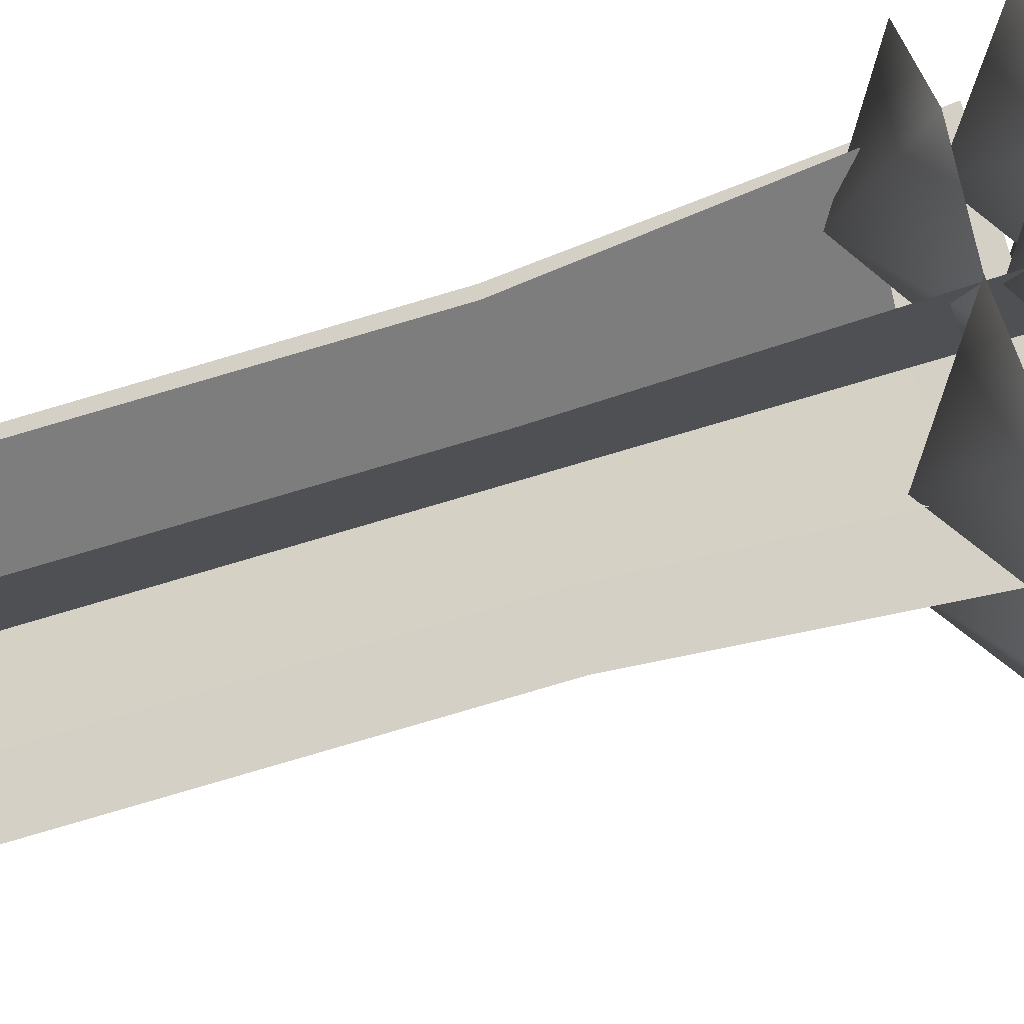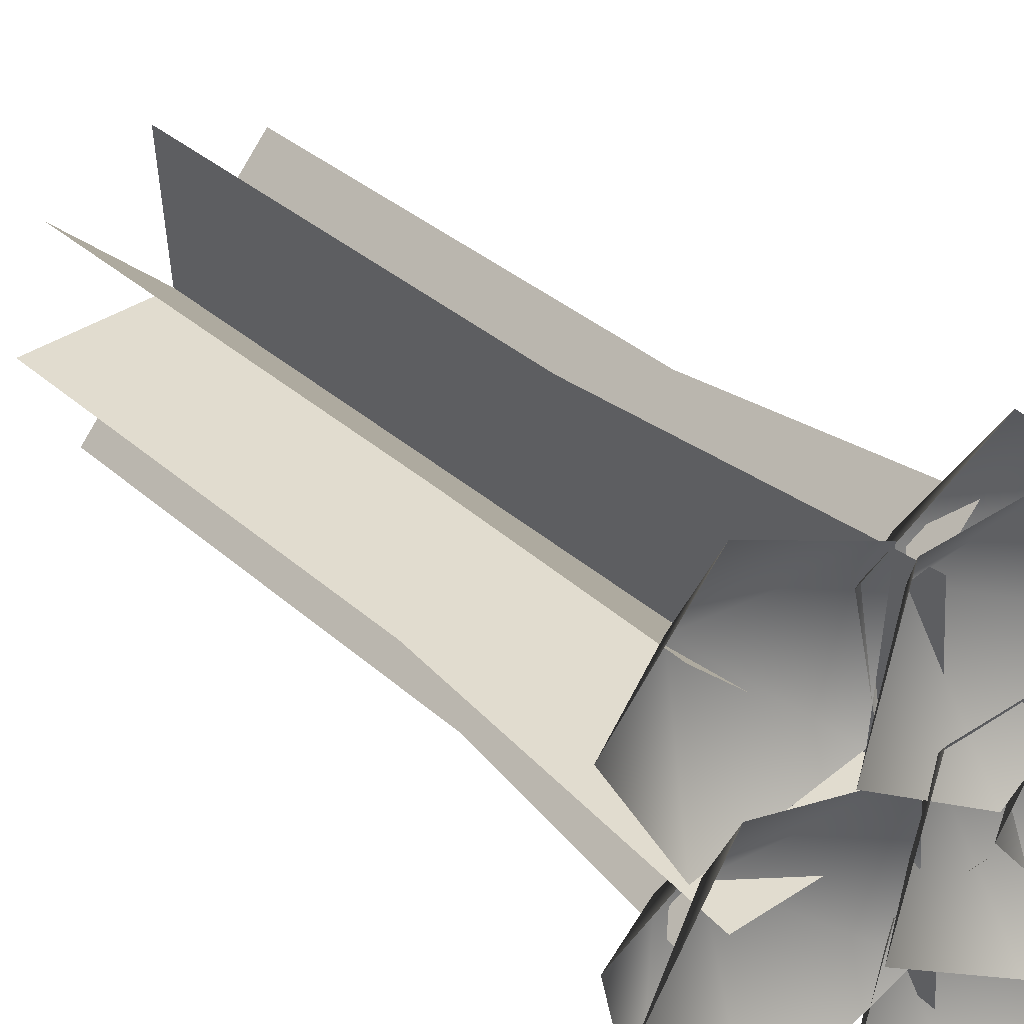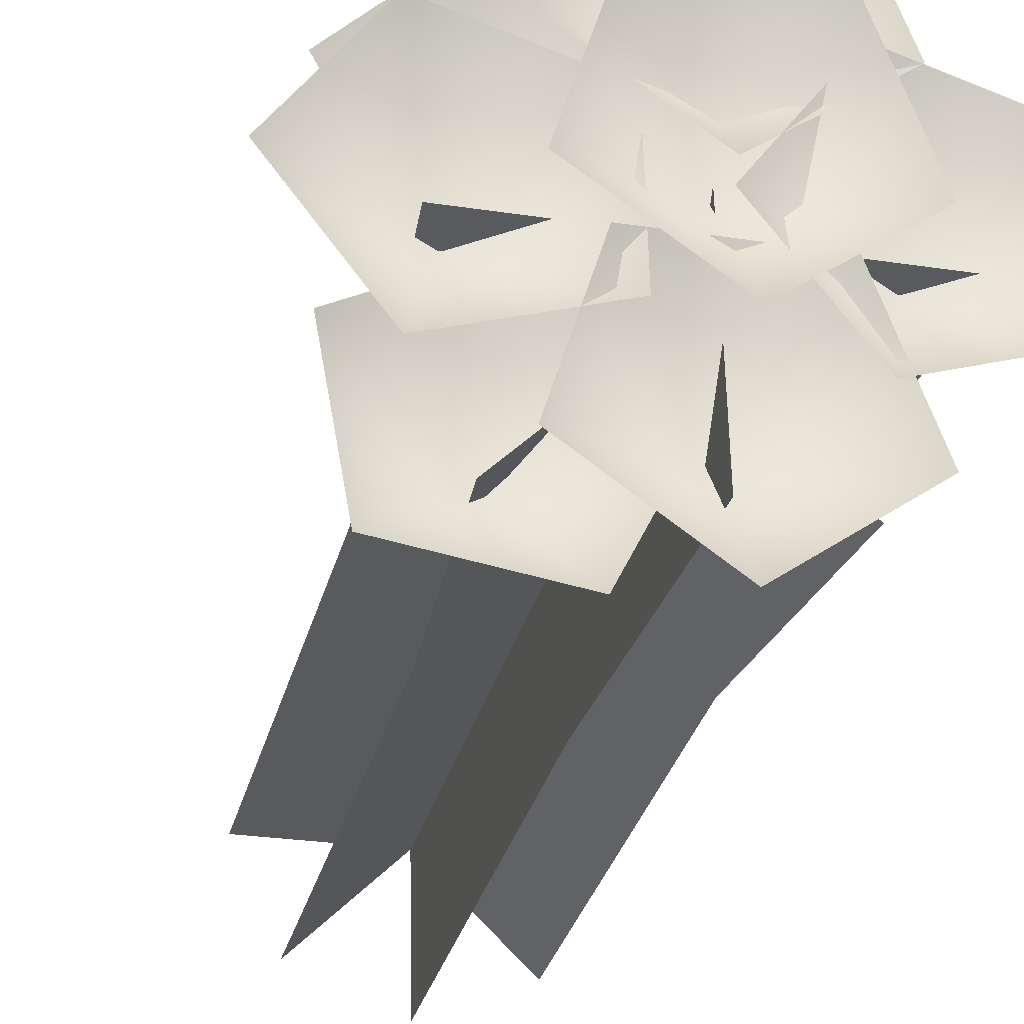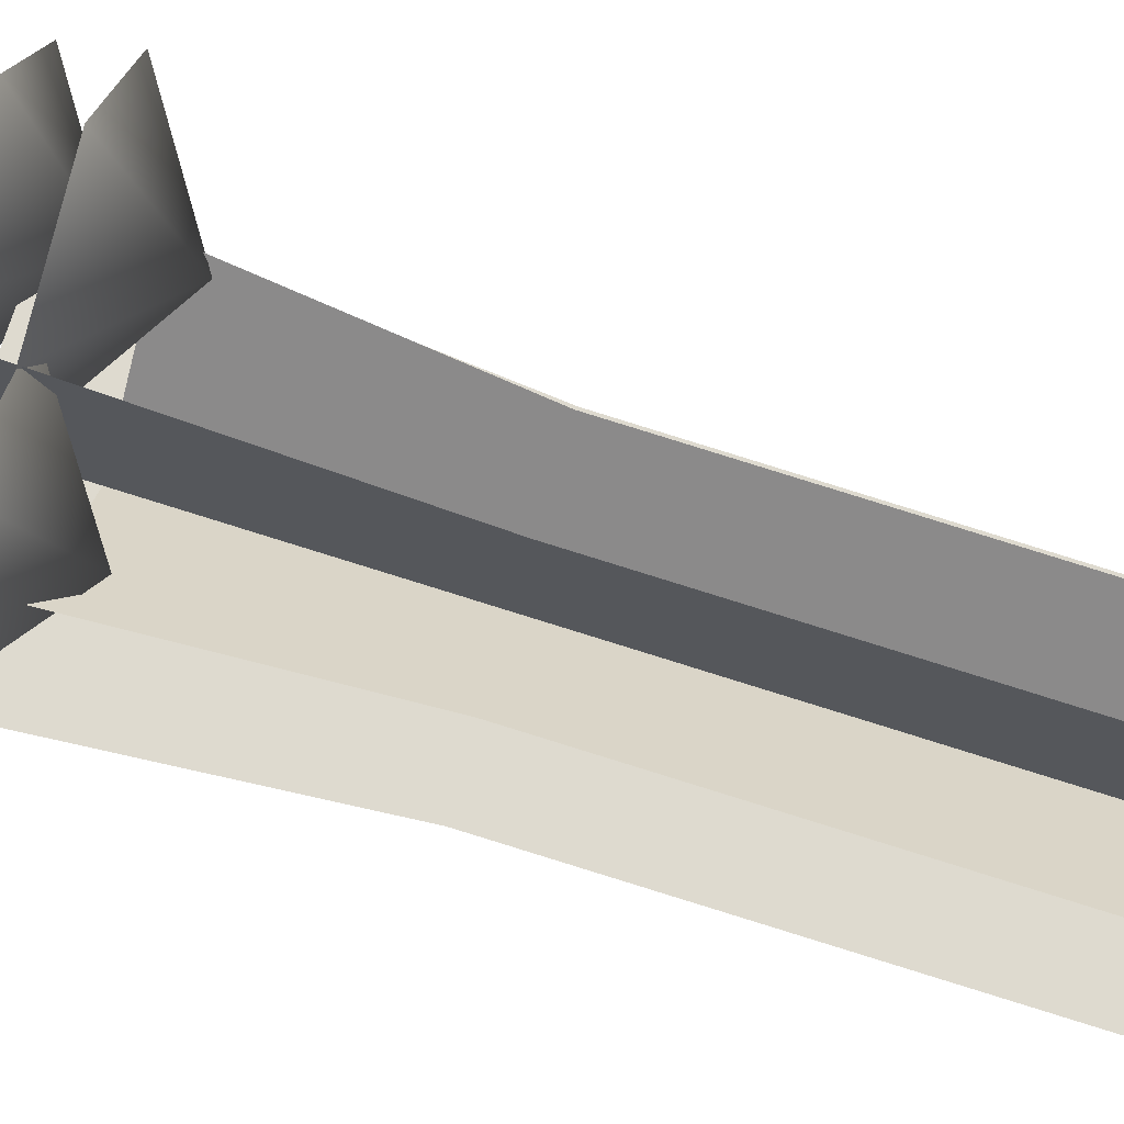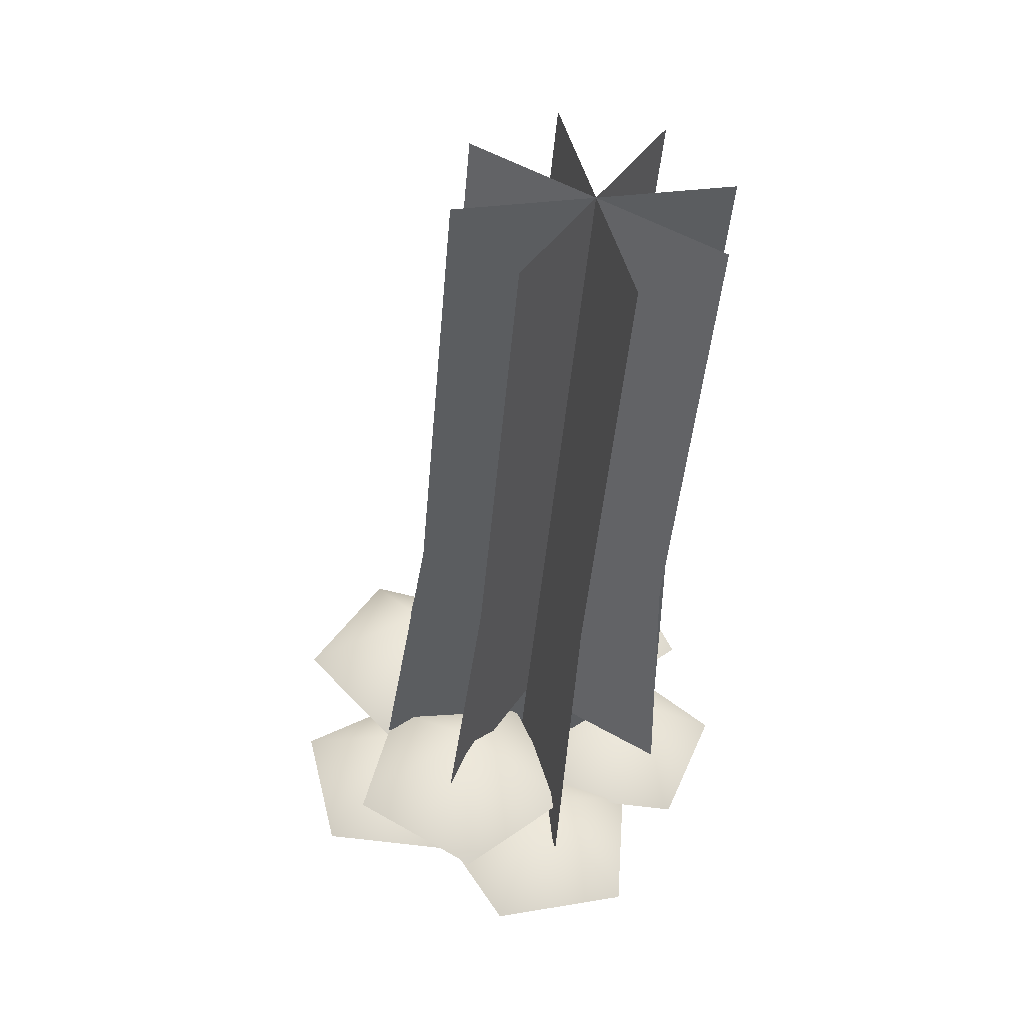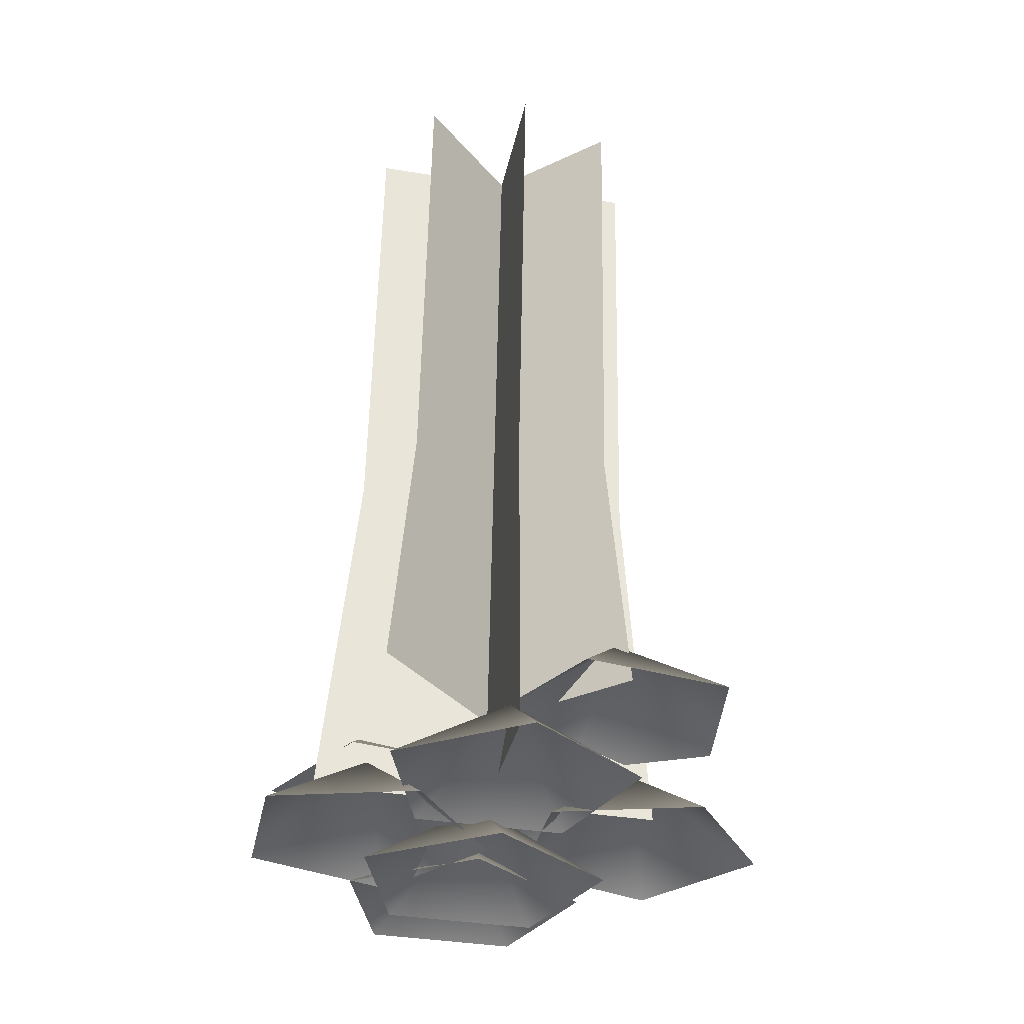
<metadata>
{"format":"obj","ext":"obj","renderer":"f3d","projection":"perspective","resolution":1024,"background":"white","views":[{"elev":76.5,"azim":74.6,"up":"+Y"},{"elev":39.4,"azim":140.8,"up":"+Y"},{"elev":-26.3,"azim":166.2,"up":"+Y"},{"elev":70.3,"azim":-73.6,"up":"+Y"},{"elev":46.7,"azim":-103.8,"up":"+Z"},{"elev":-38.3,"azim":-11.5,"up":"+Z"}]}
</metadata>
<code>
o flowersbunchdead02
v -0.144 0.07054 0.417
v 0.1142 0.07054 0.417
v -0.144 0.1076 -0.007121
v -0.01483 0.01921 -0.2966
v 0.05143 0.1165 -0.3621
v 0.09238 -0.009068 -0.3731
v -0.08109 0.1165 -0.3621
v -0.122 -0.009068 -0.3731
v -0.01483 -0.08666 -0.3799
v 0.0866 0.03727 -0.2095
v 0.06896 0.1546 -0.2733
v 0.187 0.09468 -0.2785
v -0.02474 0.06126 -0.2815
v 0.03542 -0.05636 -0.2917
v 0.1663 -0.03571 -0.2899
v 0.1238 0.1342 -0.2865
v 0.03257 0.2066 -0.3543
v 0.1586 0.2474 -0.3507
v 0.03257 0.07458 -0.3658
v 0.1586 0.03379 -0.3694
v 0.2365 0.1406 -0.36
v 0.08229 0.2293 -0.205
v 0.1936 0.2533 -0.277
v 0.1335 0.1357 -0.2872
v 0.09993 0.3467 -0.2688
v -0.01815 0.2867 -0.274
v 0.002581 0.1563 -0.2854
v -0.0887 0.213 -0.2064
v -0.1063 0.3303 -0.2702
v 0.01174 0.2704 -0.2755
v -0.2 0.237 -0.2784
v -0.1399 0.1193 -0.2887
v -0.00899 0.14 -0.2869
v -0.01483 0.2672 -0.2872
v 0.05143 0.3645 -0.3527
v 0.09238 0.239 -0.3637
v -0.08109 0.3645 -0.3527
v -0.122 0.239 -0.3637
v -0.01483 0.1614 -0.3705
v -0.1241 0.1352 -0.2988
v -0.2153 0.2077 -0.3665
v -0.0893 0.2485 -0.3629
v -0.2153 0.07565 -0.378
v -0.0893 0.03486 -0.3816
v -0.01141 0.1417 -0.3722
v -0.01483 0.1621 -0.3185
v 0.05143 0.2594 -0.384
v 0.09238 0.1338 -0.395
v -0.08109 0.2594 -0.384
v -0.122 0.1338 -0.395
v -0.01483 0.0562 -0.4018
v -0.01494 -0.0199 -0.3414
v -0.01494 0.2913 -0.3142
v -0.01494 -0.02095 -0.01837
v -0.01494 0.2362 0.00413
v -0.01494 -0.05806 0.4057
v -0.01494 0.1991 0.4282
v -0.1254 0.01862 -0.2568
v 0.09551 0.2387 -0.2375
v -0.1062 0.01671 -0.01508
v 0.07634 0.1986 0.0008306
v -0.1062 -0.02039 0.409
v 0.07634 0.1615 0.4249
v 0.09551 0.01862 -0.2568
v -0.1254 0.2387 -0.2375
v 0.07634 0.01671 -0.01508
v -0.1062 0.1986 0.0008306
v 0.07634 -0.02039 0.409
v -0.1062 0.1615 0.4249
v 0.1413 0.1357 -0.3278
v -0.1711 0.1357 -0.3278
v 0.1142 0.1076 -0.007121
g Geoset0
f 1 2 3
f 4 5 6
f 4 7 5
f 4 8 7
f 4 9 8
f 4 6 9
f 10 11 12
f 10 13 11
f 10 14 13
f 10 15 14
f 10 12 15
f 16 17 18
f 16 19 17
f 16 20 19
f 16 21 20
f 16 18 21
f 22 23 24
f 22 25 23
f 22 26 25
f 22 27 26
f 22 24 27
f 28 29 30
f 28 31 29
f 28 32 31
f 28 33 32
f 28 30 33
f 34 35 36
f 34 37 35
f 34 38 37
f 34 39 38
f 34 36 39
f 40 41 42
f 40 43 41
f 40 44 43
f 40 45 44
f 40 42 45
f 46 47 48
f 46 49 47
f 46 50 49
f 46 51 50
f 46 48 51
f 52 53 54
f 55 54 53
f 54 55 56
f 57 56 55
f 58 59 60
f 61 60 59
f 60 61 62
f 63 62 61
f 64 65 66
f 67 66 65
f 66 67 68
f 69 68 67
f 70 71 72
f 3 72 71
f 72 3 2

</code>
